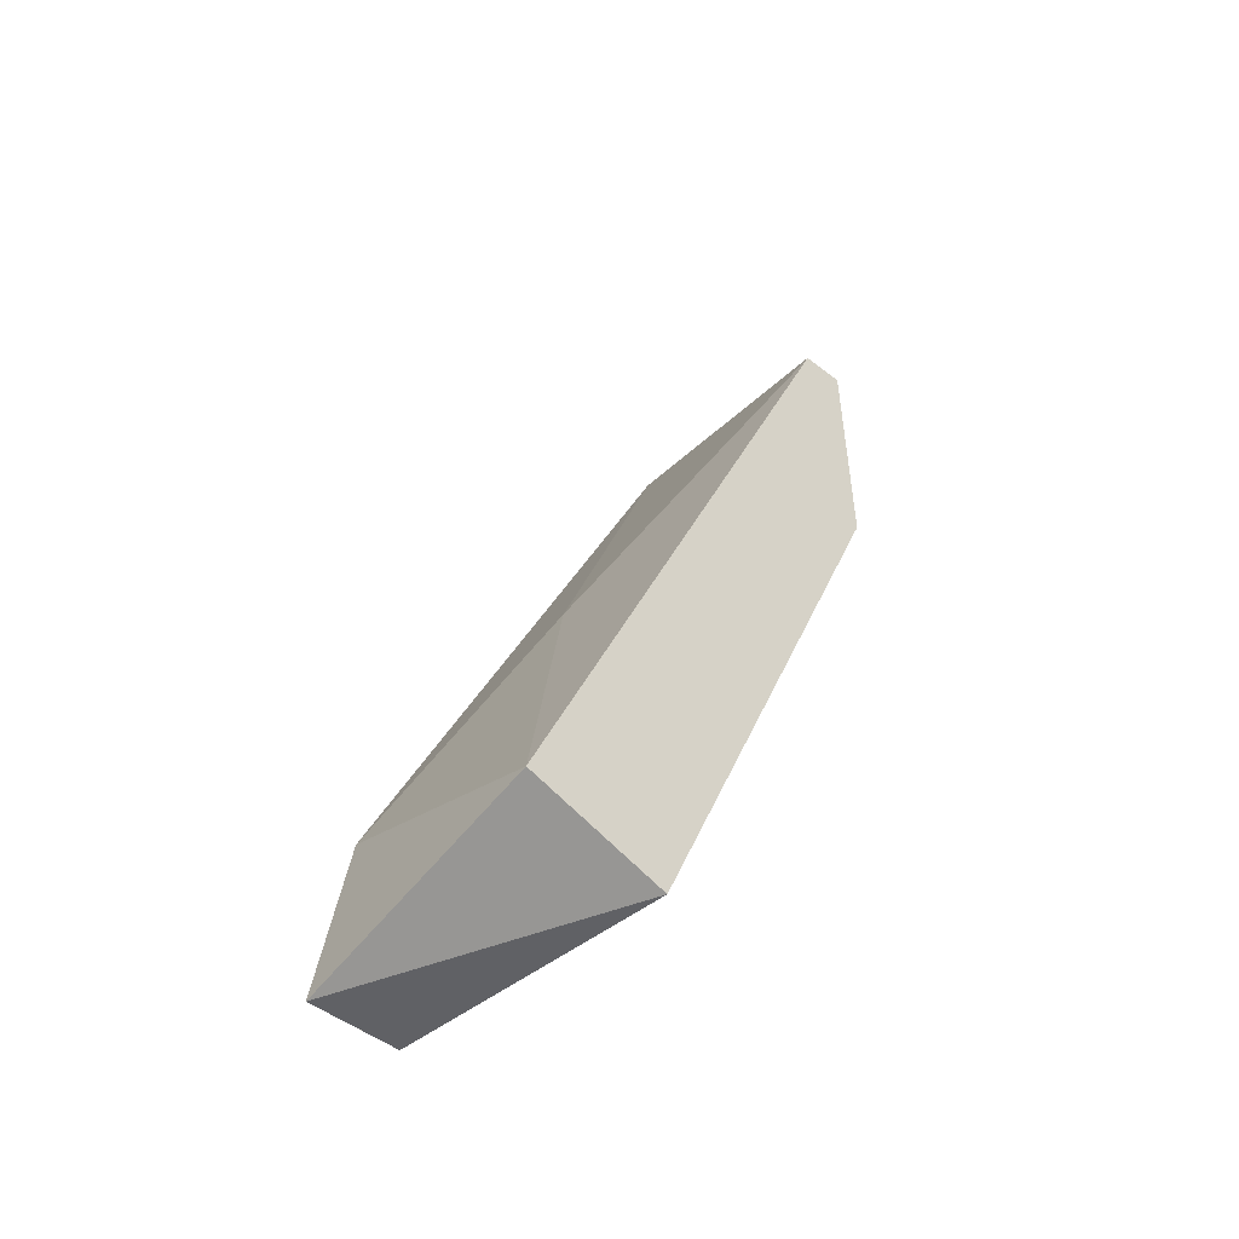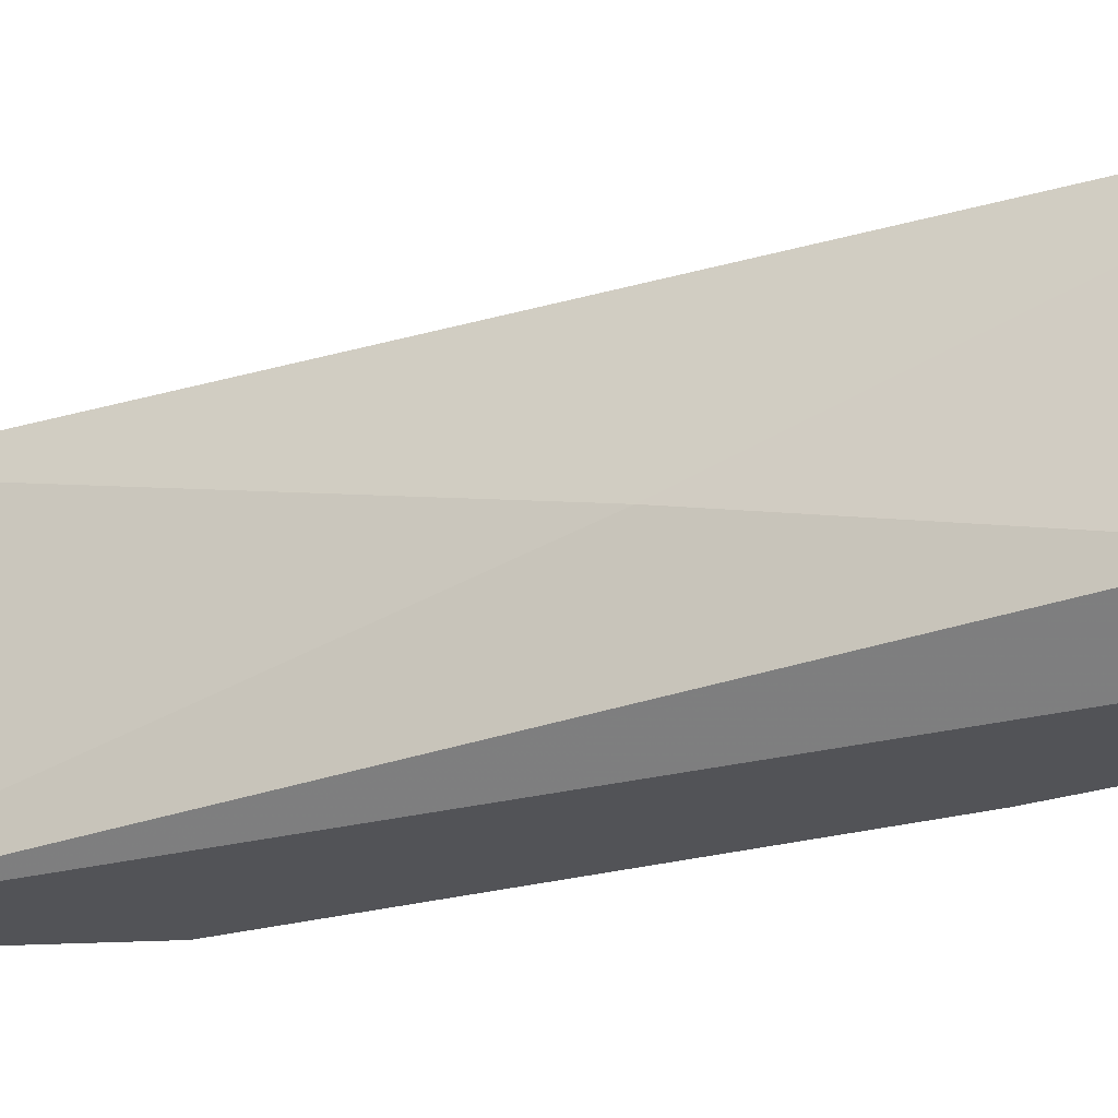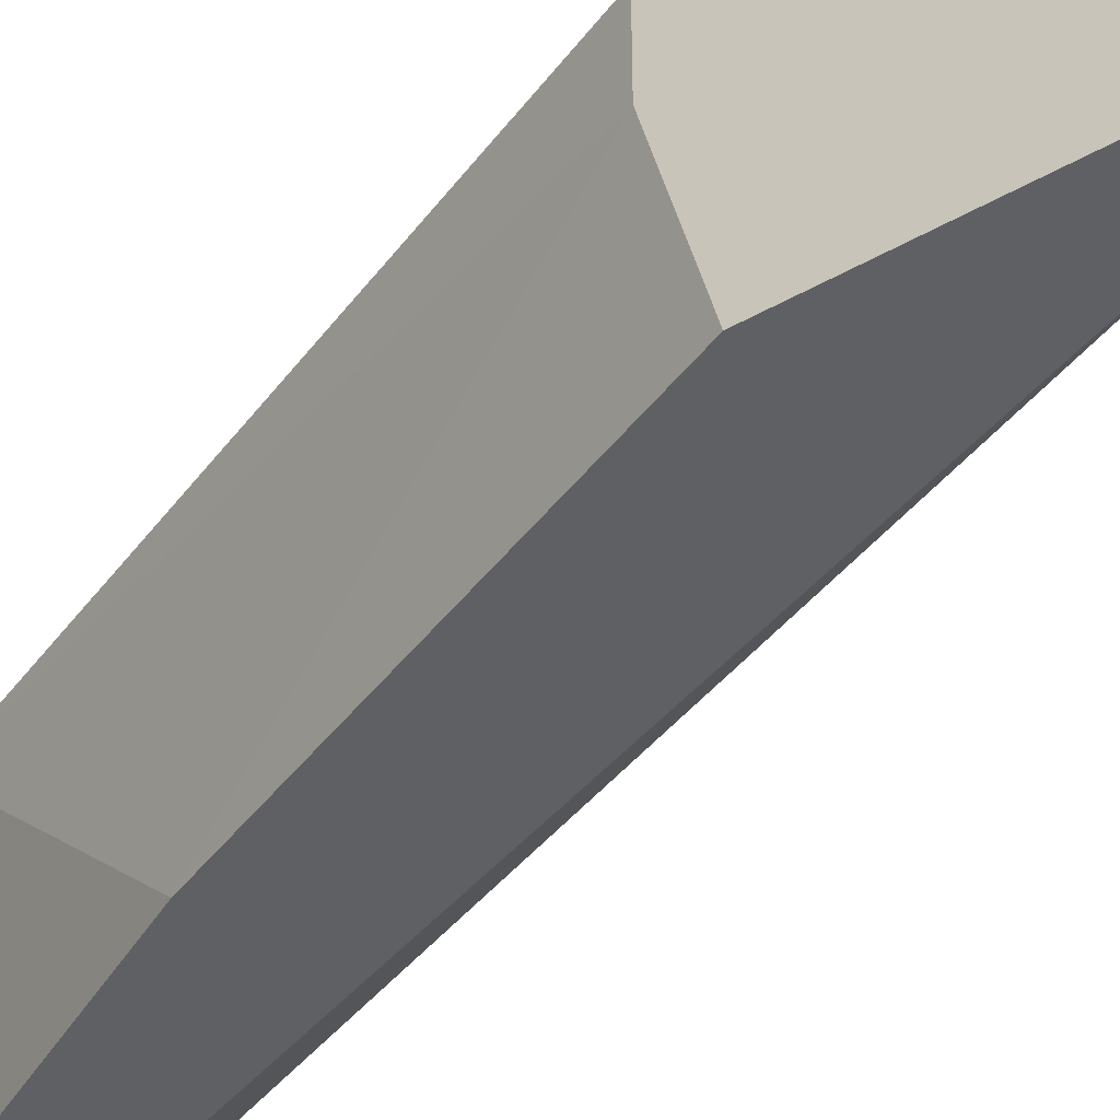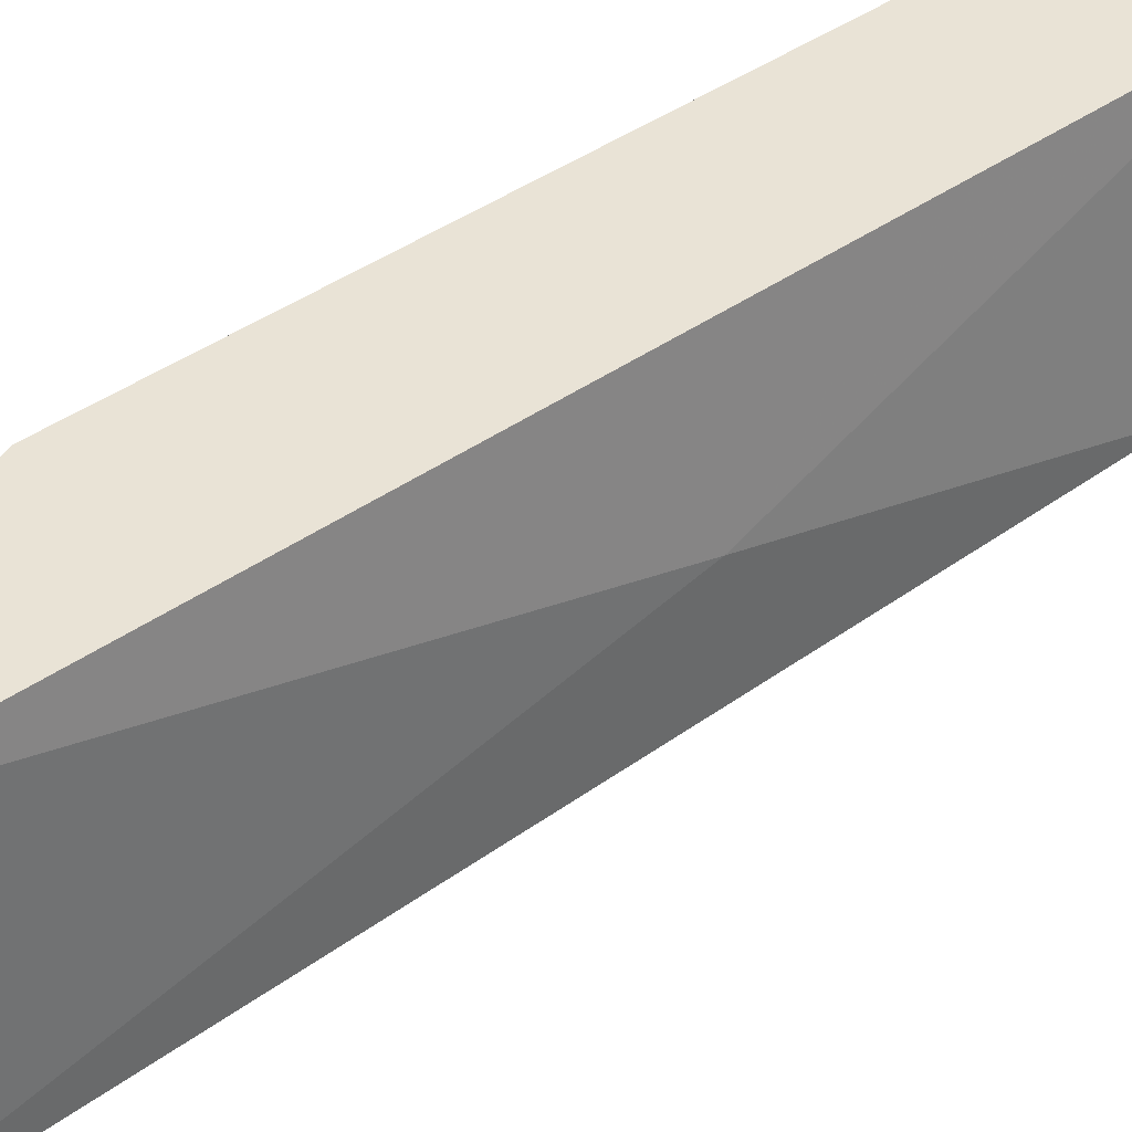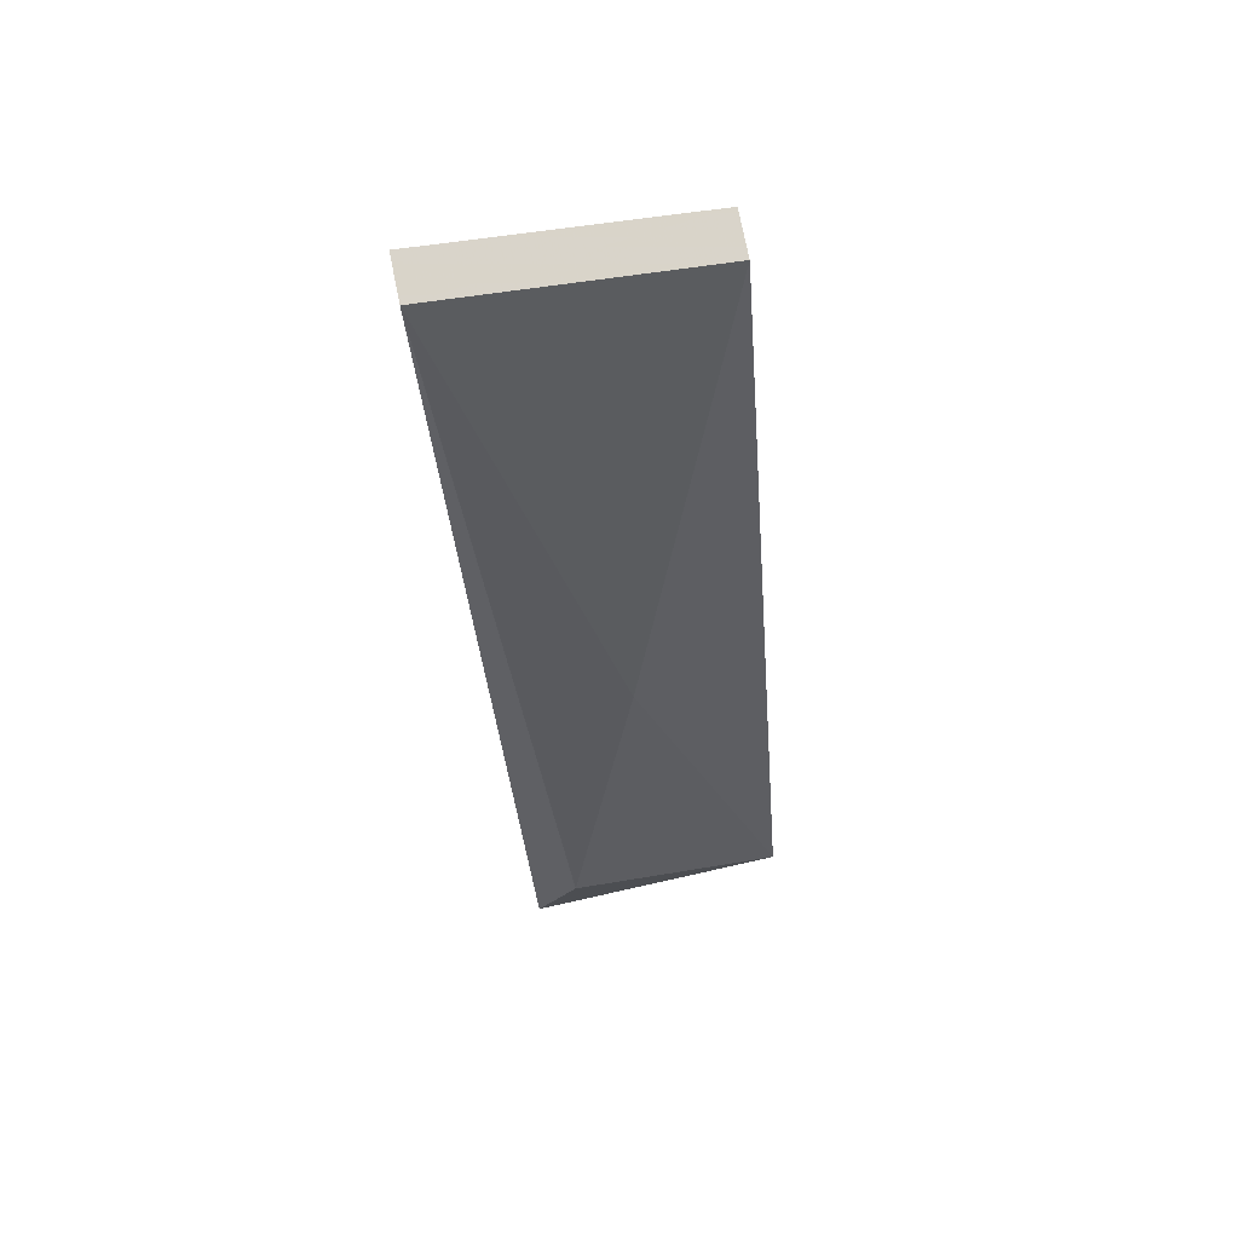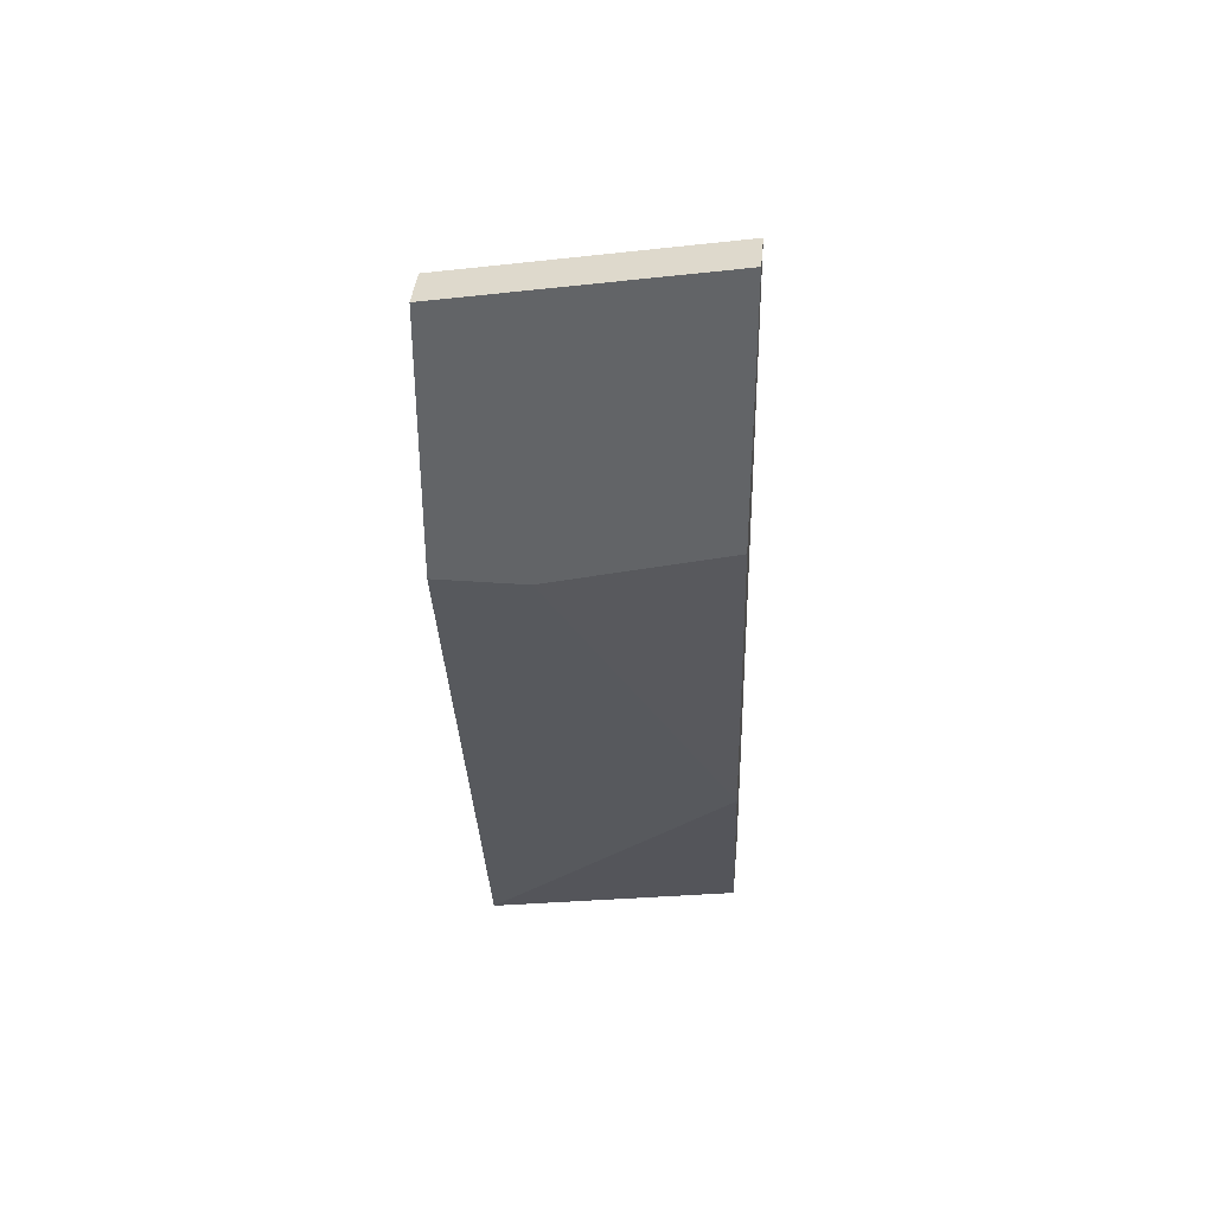
<metadata>
{"format":"obj","ext":"obj","renderer":"f3d","projection":"perspective","resolution":1024,"background":"white","views":[{"elev":-50.4,"azim":139.9,"up":"+Z"},{"elev":-22.4,"azim":95.8,"up":"+Y"},{"elev":-42.8,"azim":-55.7,"up":"+Y"},{"elev":42.2,"azim":28.1,"up":"+Y"},{"elev":77.1,"azim":78.4,"up":"+Z"},{"elev":38.3,"azim":-84.8,"up":"+Z"}]}
</metadata>
<code>
v 0.004053 -0.0374 -0.04041
v -0.00515 -0.0374 -0.01148
v -0.00515 -0.0374 -0.01937
v -0.00515 -0.02952 -0.01279
v -0.00515 -0.02952 -0.02068
v -0.00515 -0.03215 -0.02068
v -0.003834 -0.0374 -0.01148
v -0.003834 -0.02952 -0.01279
v 0.002739 -0.02952 -0.04041
v 0.002739 -0.03346 -0.02726
v 0.006684 -0.0374 -0.04041
v 0.006684 -0.02952 -0.03909
v 0.006684 -0.03609 -0.03646
v 0.00011 -0.0374 -0.03251
f 4 3 2
f 13 10 7
f 14 6 9
f 7 10 8
f 10 13 12
f 8 10 12
f 9 8 12
f 13 7 11
f 7 14 11
f 12 13 11
f 9 12 11
f 6 14 3
f 14 7 3
f 8 9 4
f 7 8 4
f 6 3 4
f 14 9 1
f 11 14 1
f 9 11 1
f 9 6 5
f 6 4 5
f 4 9 5
f 3 7 2
f 7 4 2

</code>
